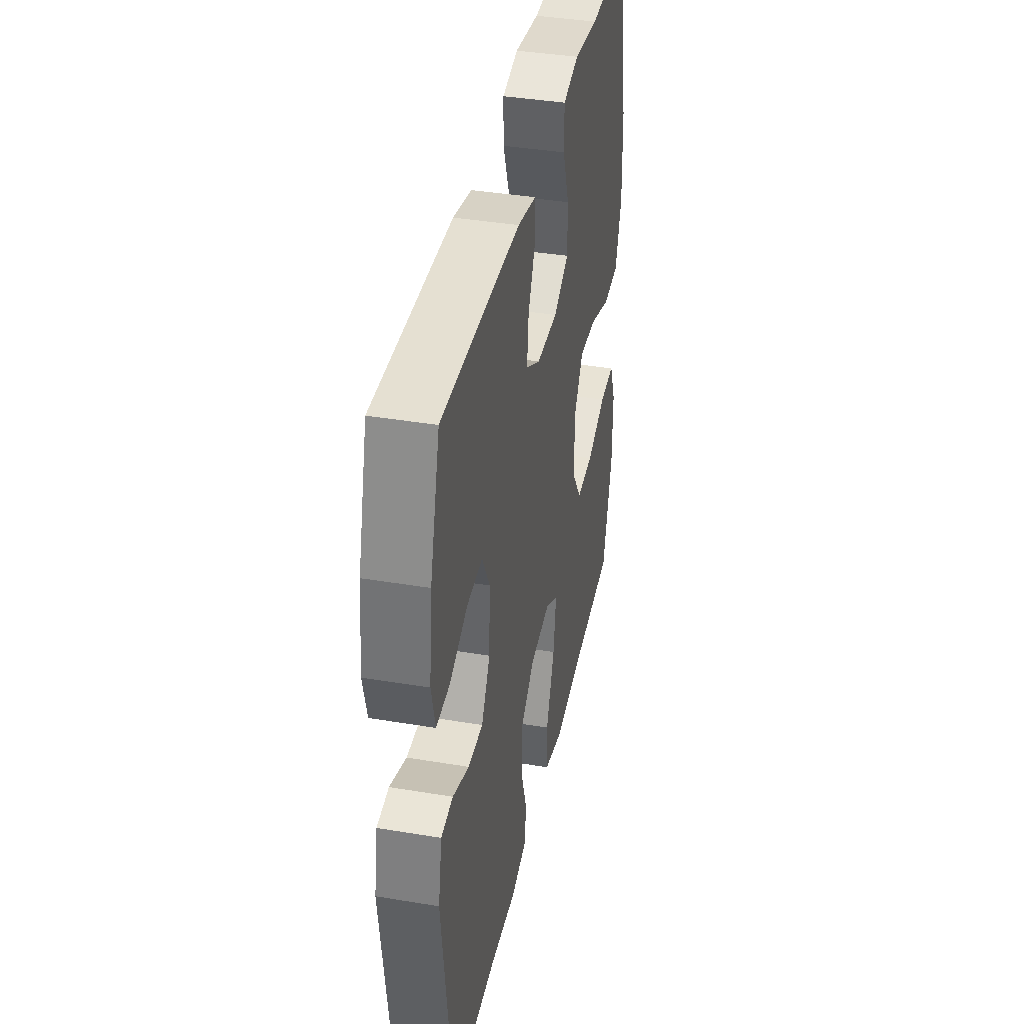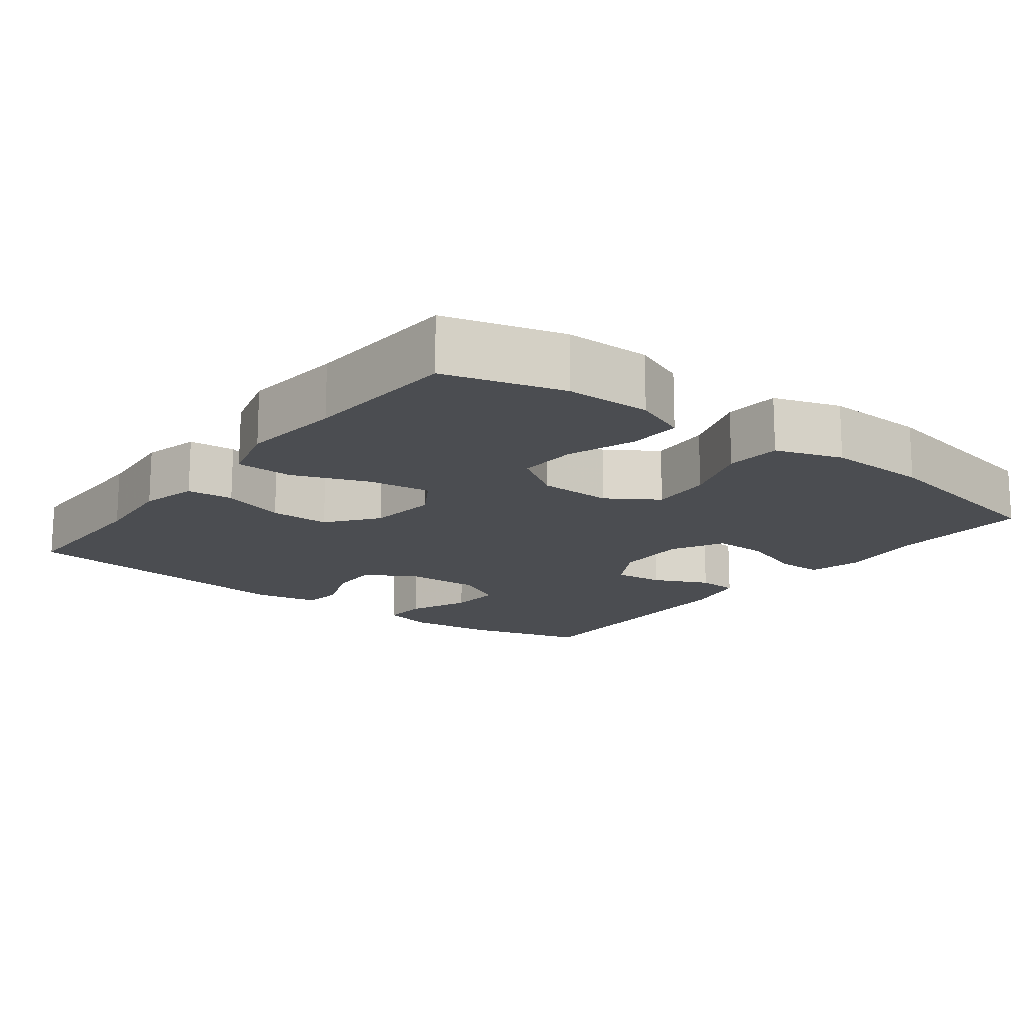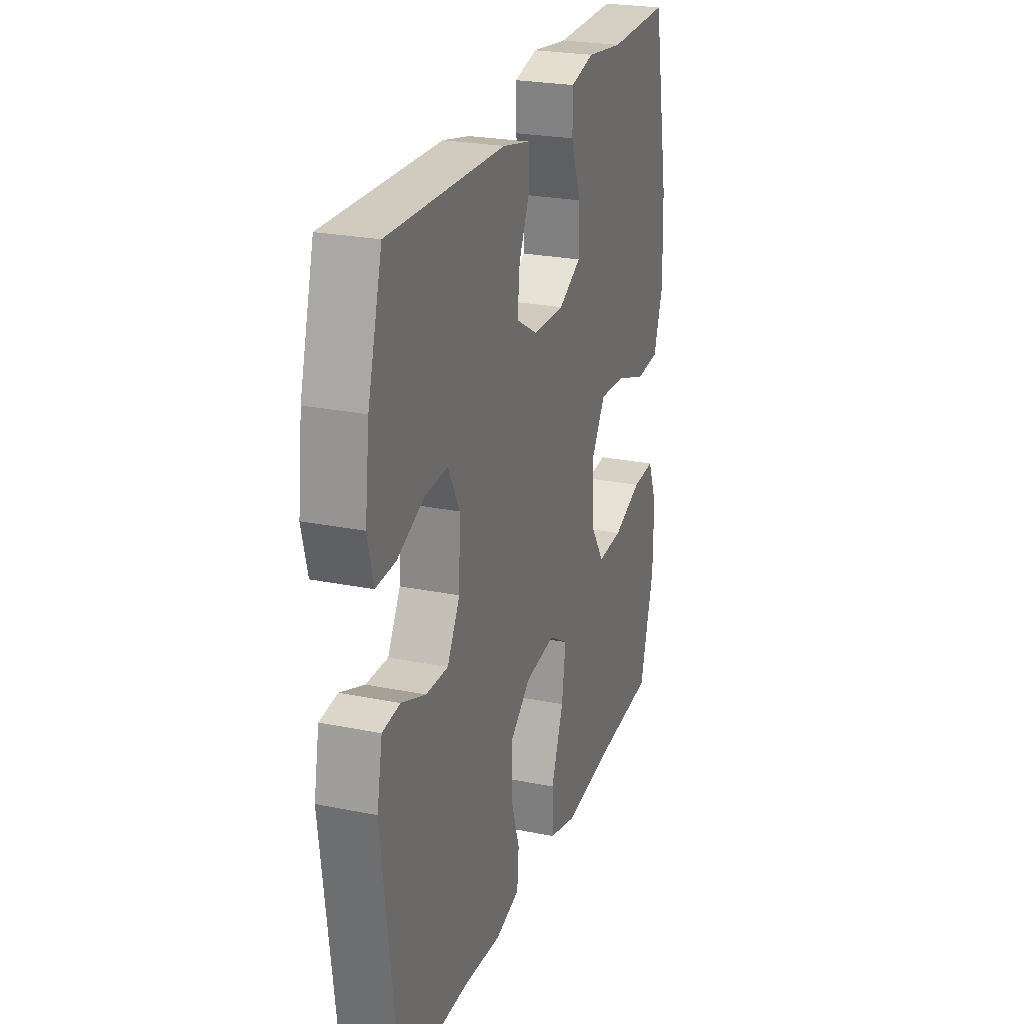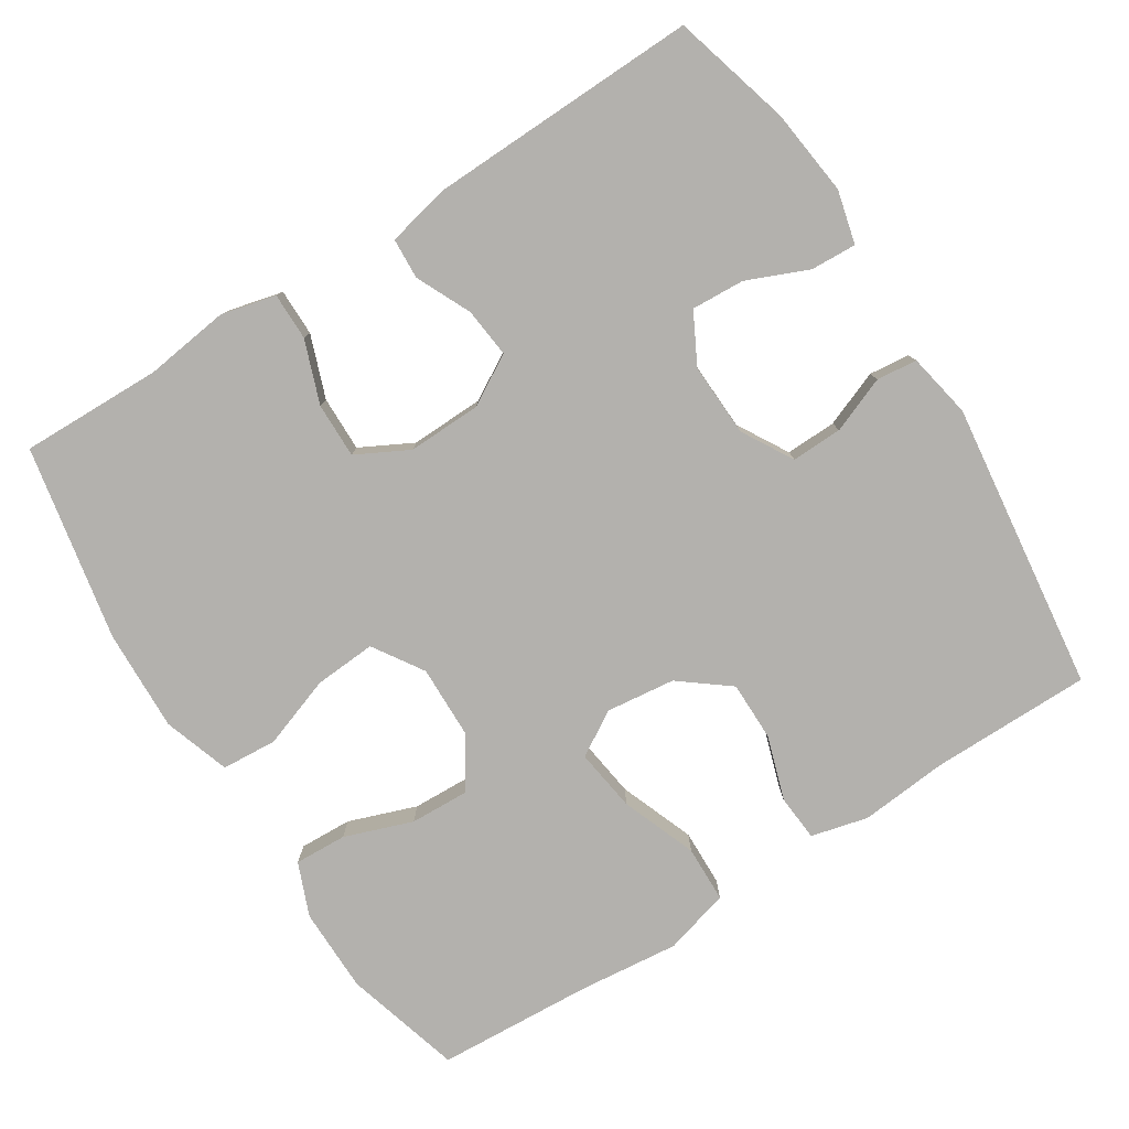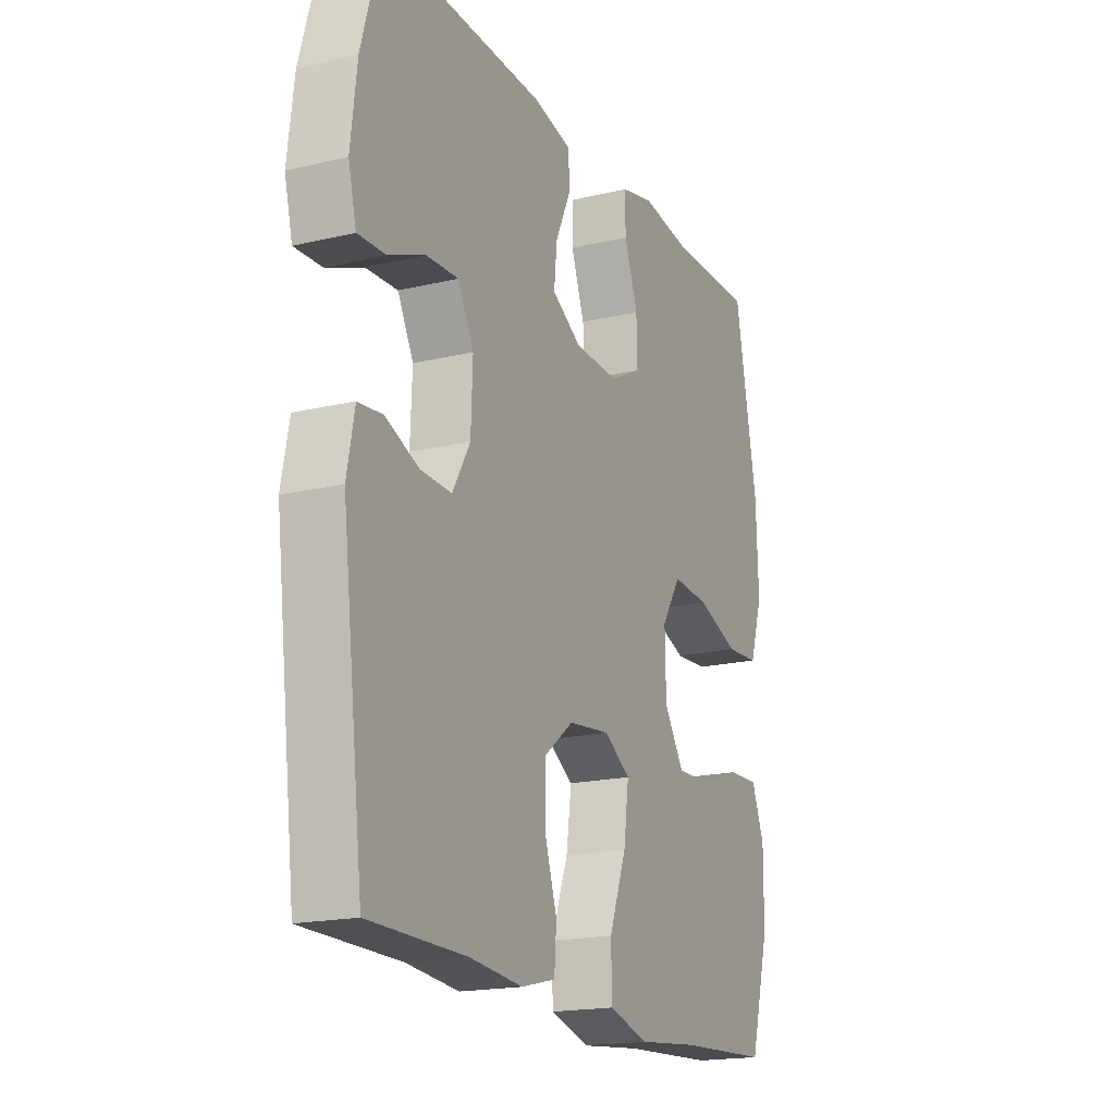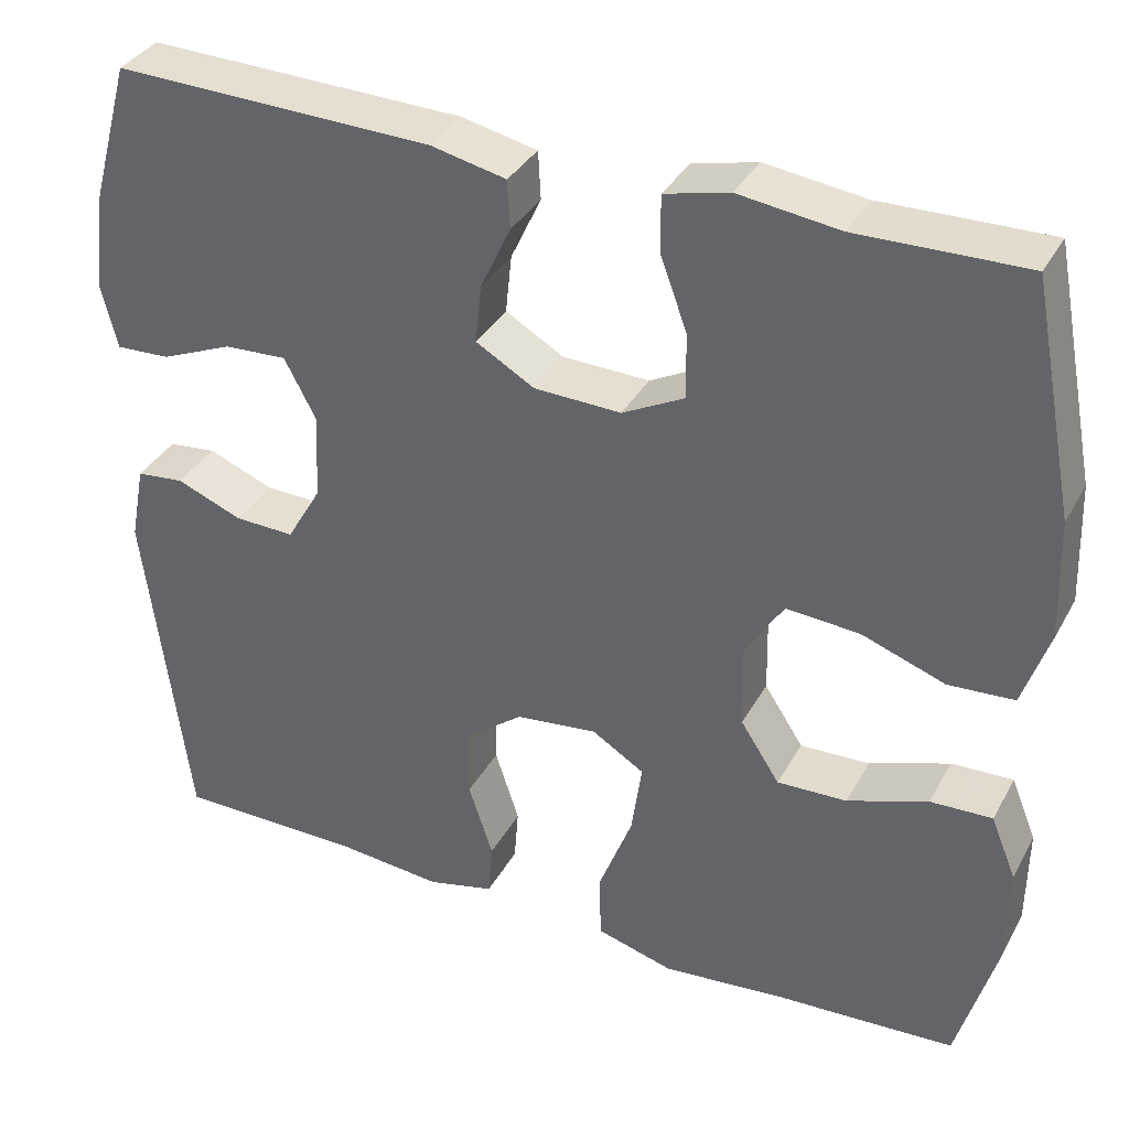
<metadata>
{"format":"obj","ext":"obj","renderer":"f3d","projection":"perspective","resolution":1024,"background":"white","views":[{"elev":39.2,"azim":101.8,"up":"+Z"},{"elev":-15.8,"azim":-127.4,"up":"+Y"},{"elev":24.8,"azim":108.3,"up":"+Z"},{"elev":-79.3,"azim":32.4,"up":"+Y"},{"elev":-18.4,"azim":114.5,"up":"+Z"},{"elev":35.6,"azim":-154.4,"up":"+Z"}]}
</metadata>
<code>
v -0.5 0.07 -0.5
v -0.545 0.07 -0.341
v -0.546 0.07 -0.226
v -0.517 0.07 -0.154
v -0.446 0.07 -0.157
v -0.354 0.07 -0.19
v -0.274 0.07 -0.193
v -0.229 0.07 -0.124
v -0.227 0.07 -0.025
v -0.271 0.07 0.043
v -0.355 0.07 0.037
v -0.451 0.07 0.003
v -0.526 0.07 0.008
v -0.556 0.07 0.098
v -0.551 0.07 0.236
v -0.5 0.07 0.5
v -0.308 0.07 0.496
v -0.193 0.07 0.511
v -0.119 0.07 0.493
v -0.119 0.07 0.429
v -0.15 0.07 0.344
v -0.151 0.07 0.269
v -0.08 0.07 0.232
v 0.02 0.07 0.235
v 0.087 0.07 0.274
v 0.08 0.07 0.341
v 0.045 0.07 0.416
v 0.048 0.07 0.471
v 0.135 0.07 0.49
v 0.5 0.07 0.5
v 0.545 0.07 0.339
v 0.559 0.07 0.222
v 0.541 0.07 0.15
v 0.479 0.07 0.153
v 0.396 0.07 0.188
v 0.324 0.07 0.192
v 0.288 0.07 0.124
v 0.292 0.07 0.024
v 0.332 0.07 -0.045
v 0.401 0.07 -0.043
v 0.477 0.07 -0.013
v 0.532 0.07 -0.019
v 0.549 0.07 -0.107
v 0.5 0.07 -0.5
v 0.282 0.07 -0.501
v 0.163 0.07 -0.512
v 0.086 0.07 -0.493
v 0.081 0.07 -0.43
v 0.109 0.07 -0.344
v 0.109 0.07 -0.263
v 0.042 0.07 -0.211
v -0.052 0.07 -0.2
v -0.112 0.07 -0.237
v -0.1 0.07 -0.322
v -0.061 0.07 -0.424
v -0.063 0.07 -0.501
v -0.152 0.07 -0.526
v -0.289 0.07 -0.512
v -0.5 0 -0.5
v -0.545 0 -0.341
v -0.546 0 -0.226
v -0.517 0 -0.154
v -0.446 0 -0.157
v -0.354 0 -0.19
v -0.274 0 -0.193
v -0.229 0 -0.124
v -0.227 0 -0.025
v -0.271 0 0.043
v -0.355 0 0.037
v -0.451 0 0.003
v -0.526 0 0.008
v -0.556 0 0.098
v -0.551 0 0.236
v -0.5 0 0.5
v -0.308 0 0.496
v -0.193 0 0.511
v -0.119 0 0.493
v -0.119 0 0.429
v -0.15 0 0.344
v -0.151 0 0.269
v -0.08 0 0.232
v 0.02 0 0.235
v 0.087 0 0.274
v 0.08 0 0.341
v 0.045 0 0.416
v 0.048 0 0.471
v 0.135 0 0.49
v 0.5 0 0.5
v 0.545 0 0.339
v 0.559 0 0.222
v 0.541 0 0.15
v 0.479 0 0.153
v 0.396 0 0.188
v 0.324 0 0.192
v 0.288 0 0.124
v 0.292 0 0.024
v 0.332 0 -0.045
v 0.401 0 -0.043
v 0.477 0 -0.013
v 0.532 0 -0.019
v 0.549 0 -0.107
v 0.5 0 -0.5
v 0.282 0 -0.501
v 0.163 0 -0.512
v 0.086 0 -0.493
v 0.081 0 -0.43
v 0.109 0 -0.344
v 0.109 0 -0.263
v 0.042 0 -0.211
v -0.052 0 -0.2
v -0.112 0 -0.237
v -0.1 0 -0.322
v -0.061 0 -0.424
v -0.063 0 -0.501
v -0.152 0 -0.526
v -0.289 0 -0.512
f 56 57 58
f 55 56 58
f 54 55 58
f 1 2 3
f 58 1 3
f 54 58 3
f 53 54 3
f 52 53 3
f 47 48 49
f 46 47 49
f 45 46 49
f 45 49 50
f 44 45 50
f 43 44 50
f 42 43 50
f 41 42 50
f 40 41 50
f 39 40 50 51
f 33 34 35
f 32 33 35
f 31 32 35
f 30 31 35
f 29 30 35
f 28 29 35
f 27 28 35
f 26 27 35
f 25 26 35 36
f 24 25 36 37
f 19 20 21
f 18 19 21
f 17 18 21
f 17 21 22
f 16 17 22
f 15 16 22
f 14 15 22
f 13 14 22
f 12 13 22
f 11 12 22
f 10 11 22 23
f 3 4 5 6
f 3 6 7
f 52 3 7
f 38 39 51 52
f 37 38 52
f 24 37 52
f 23 24 52
f 10 23 52
f 9 10 52
f 8 9 52
f 7 8 52
f 116 115 114
f 116 114 113
f 116 113 112
f 61 60 59
f 61 59 116
f 61 116 112
f 61 112 111
f 61 111 110
f 107 106 105
f 107 105 104
f 107 104 103
f 108 107 103
f 108 103 102
f 108 102 101
f 108 101 100
f 108 100 99
f 108 99 98
f 109 108 98 97
f 93 92 91
f 93 91 90
f 93 90 89
f 93 89 88
f 93 88 87
f 93 87 86
f 93 86 85
f 93 85 84
f 94 93 84 83
f 95 94 83 82
f 79 78 77
f 79 77 76
f 79 76 75
f 80 79 75
f 80 75 74
f 80 74 73
f 80 73 72
f 80 72 71
f 80 71 70
f 80 70 69
f 81 80 69 68
f 64 63 62 61
f 65 64 61
f 65 61 110
f 110 109 97 96
f 110 96 95
f 110 95 82
f 110 82 81
f 110 81 68
f 110 68 67
f 110 67 66
f 110 66 65
f 1 59 60 2
f 2 60 61 3
f 3 61 62 4
f 4 62 63 5
f 5 63 64 6
f 6 64 65 7
f 7 65 66 8
f 8 66 67 9
f 9 67 68 10
f 10 68 69 11
f 11 69 70 12
f 12 70 71 13
f 13 71 72 14
f 14 72 73 15
f 15 73 74 16
f 16 74 75 17
f 17 75 76 18
f 18 76 77 19
f 19 77 78 20
f 20 78 79 21
f 21 79 80 22
f 22 80 81 23
f 23 81 82 24
f 24 82 83 25
f 25 83 84 26
f 26 84 85 27
f 27 85 86 28
f 28 86 87 29
f 29 87 88 30
f 30 88 89 31
f 31 89 90 32
f 32 90 91 33
f 33 91 92 34
f 34 92 93 35
f 35 93 94 36
f 36 94 95 37
f 37 95 96 38
f 38 96 97 39
f 39 97 98 40
f 40 98 99 41
f 41 99 100 42
f 42 100 101 43
f 43 101 102 44
f 44 102 103 45
f 45 103 104 46
f 46 104 105 47
f 47 105 106 48
f 48 106 107 49
f 49 107 108 50
f 50 108 109 51
f 51 109 110 52
f 52 110 111 53
f 53 111 112 54
f 54 112 113 55
f 55 113 114 56
f 56 114 115 57
f 57 115 116 58
f 58 116 59 1

</code>
